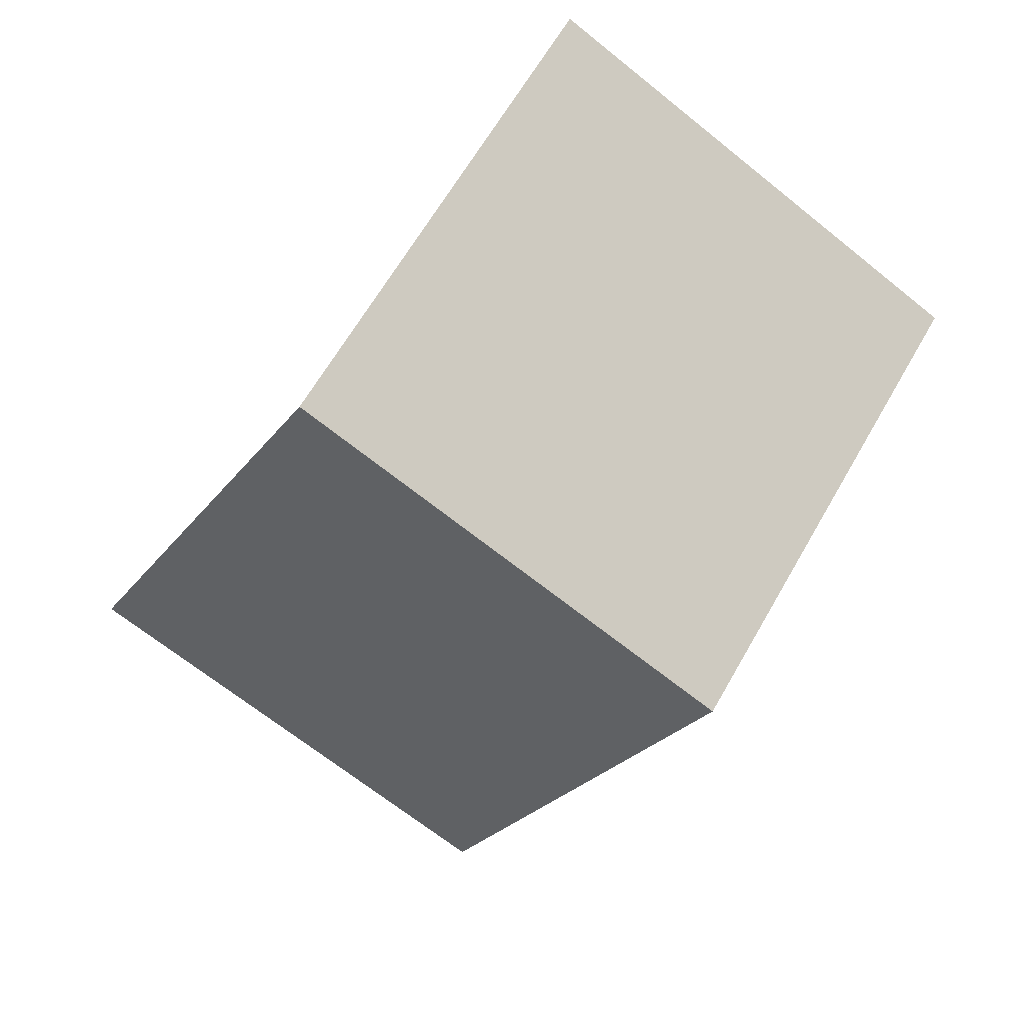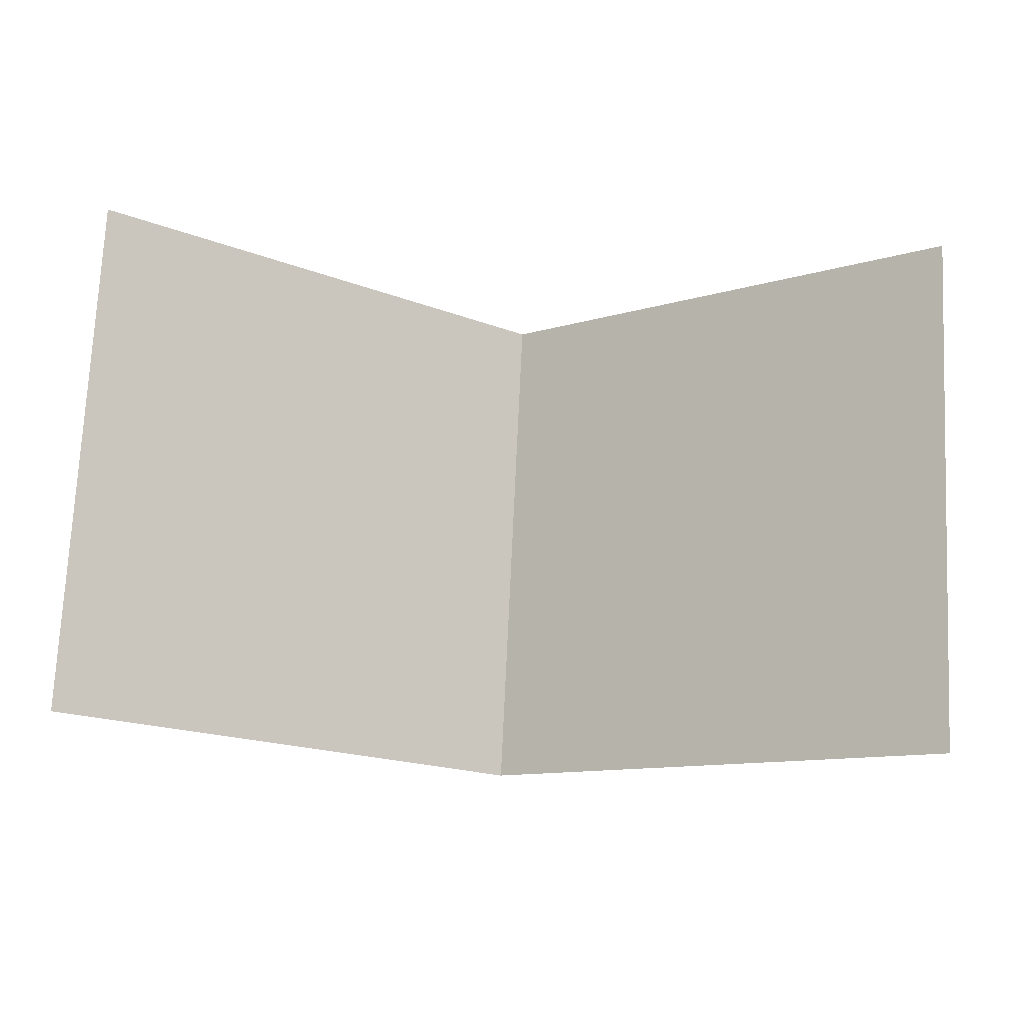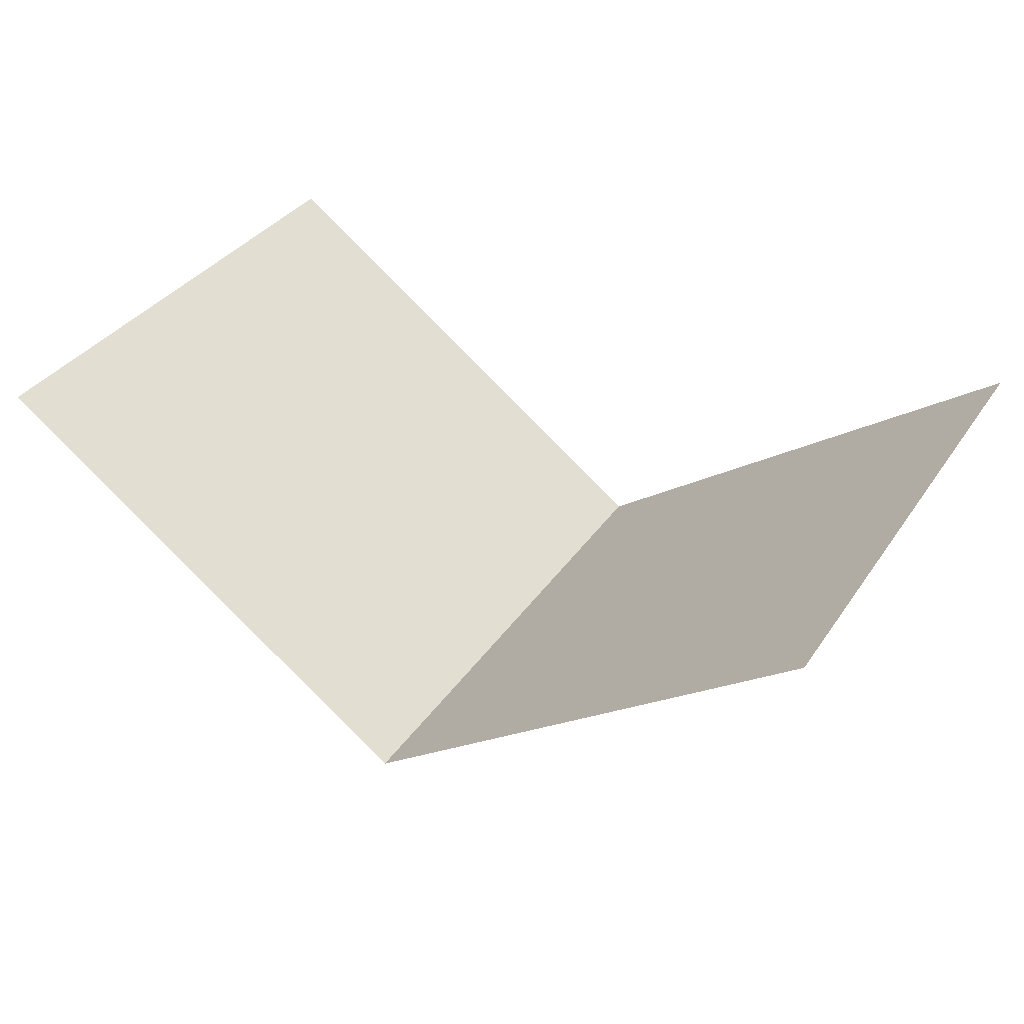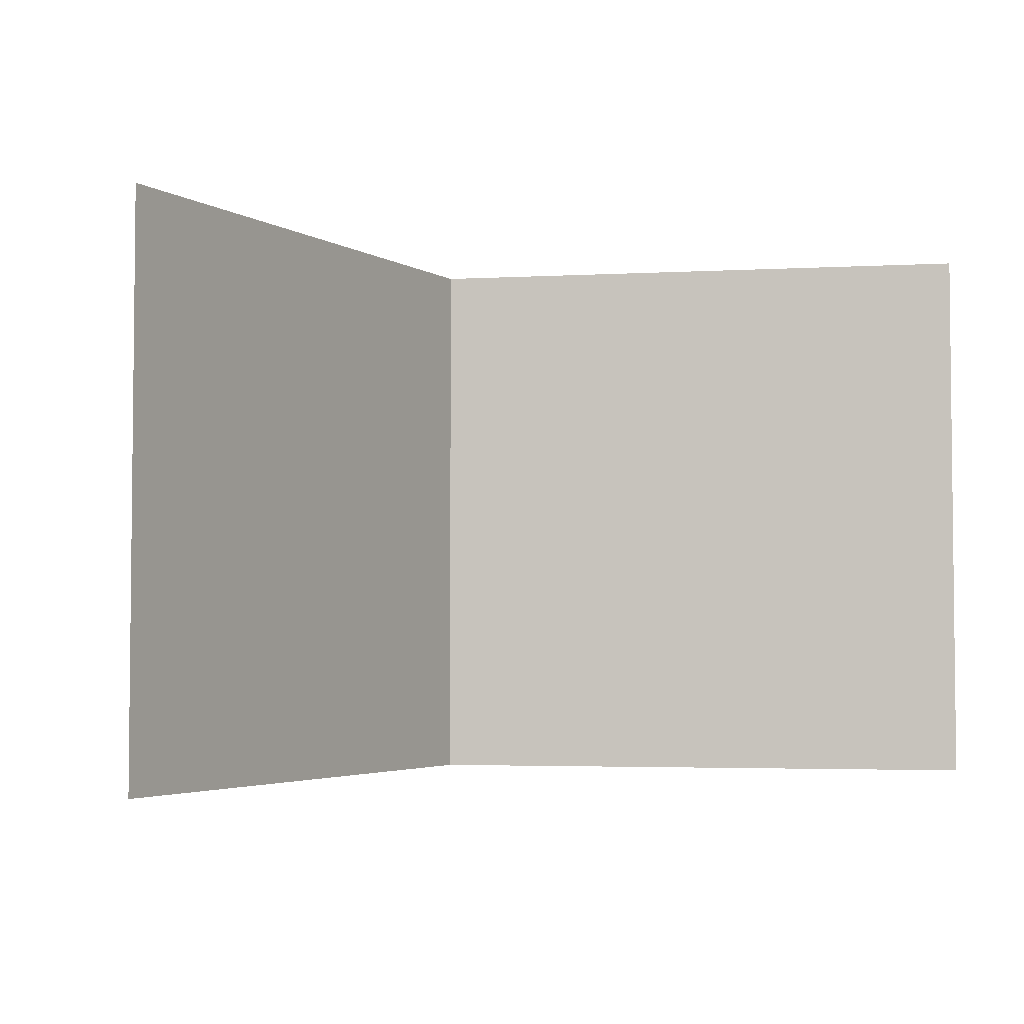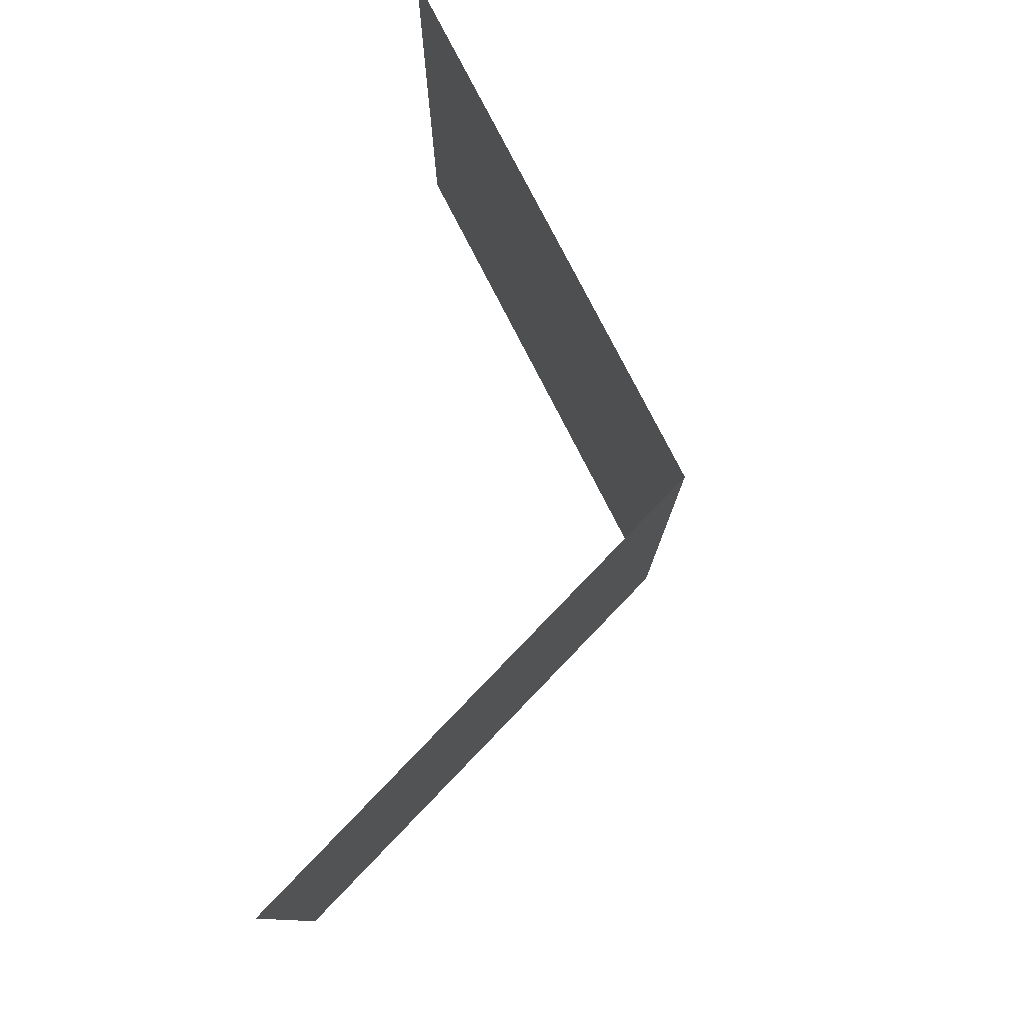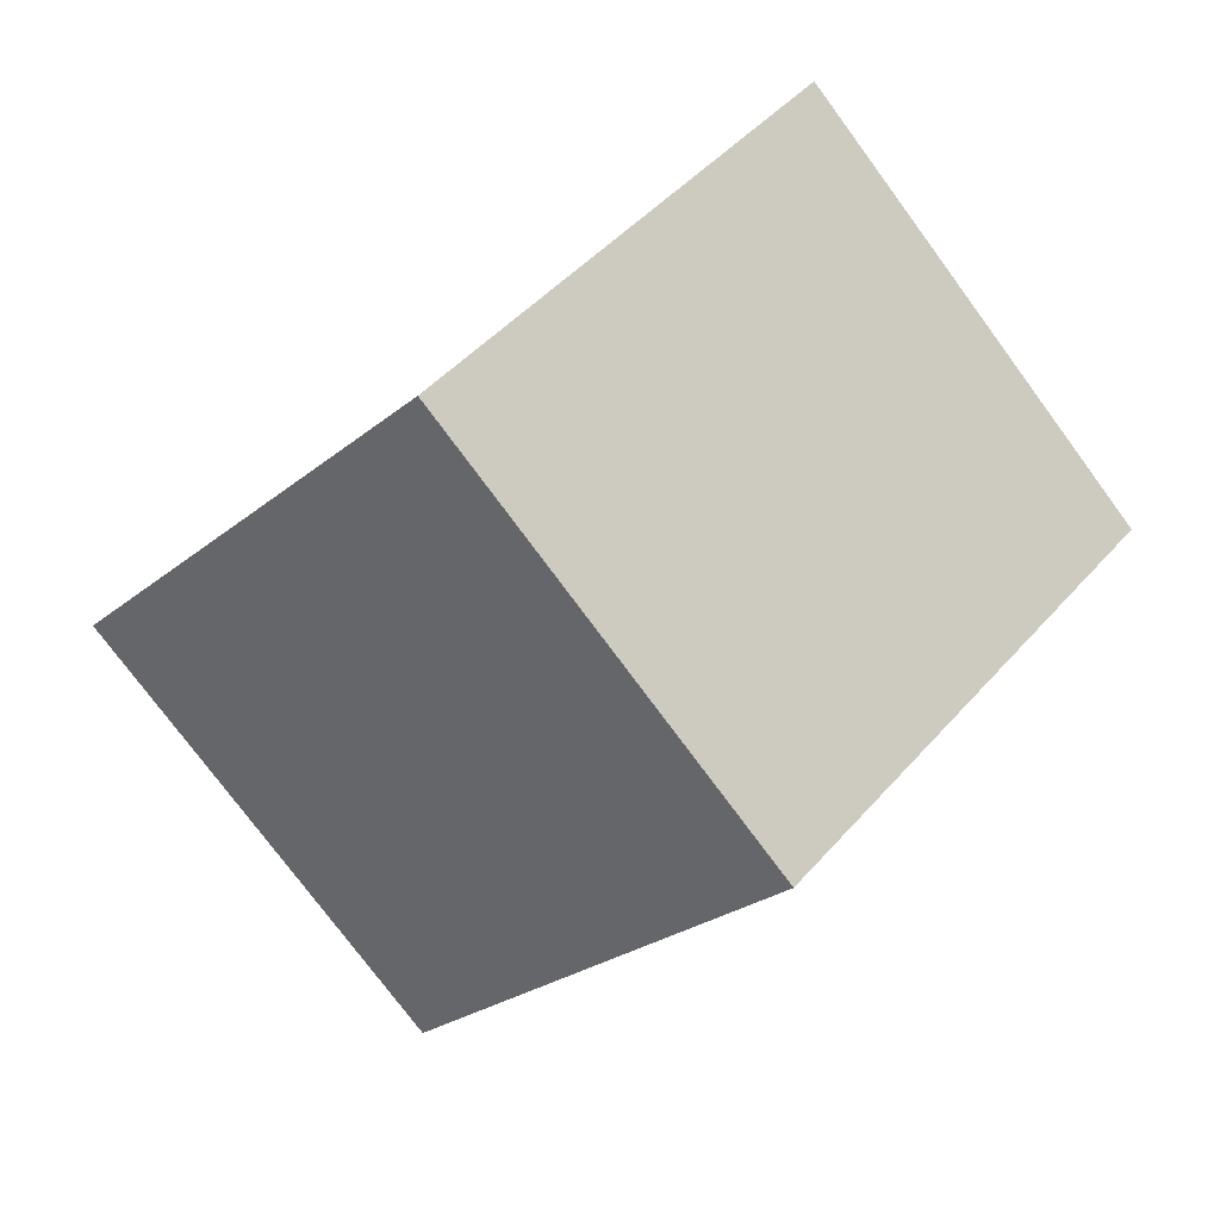
<metadata>
{"format":"obj","ext":"obj","renderer":"f3d","projection":"perspective","resolution":1024,"background":"white","views":[{"elev":-70.5,"azim":51.7,"up":"+Z"},{"elev":74.4,"azim":-177.3,"up":"+Z"},{"elev":35.4,"azim":-150.3,"up":"+Z"},{"elev":-3.6,"azim":-25.6,"up":"+Y"},{"elev":78.3,"azim":98.5,"up":"+Y"},{"elev":-78.3,"azim":36.7,"up":"+Z"}]}
</metadata>
<code>
g ScarletJezebelWings
v 0 0.4399 -0.03057
v 0 -0.452 -0.03057
v -0.7332 -0.452 0.4923
v -0.7332 0.4399 0.4923
v 0 0.4399 -0.03057
v -0.7332 0.4399 0.4923
v -0.7332 -0.452 0.4923
v 0 -0.452 -0.03057
v 0 0.4399 -0.03057
v 0.7332 0.4399 0.4923
v 0.7332 -0.452 0.4923
v 0 -0.452 -0.03057
v 0 0.4399 -0.03057
v 0 -0.452 -0.03057
v 0.7332 -0.452 0.4923
v 0.7332 0.4399 0.4923
g ScarletJezebelWings_0
f 3 2 1
f 4 3 1
f 7 6 5
f 8 7 5
f 11 10 9
f 12 11 9
f 15 14 13
f 16 15 13

</code>
